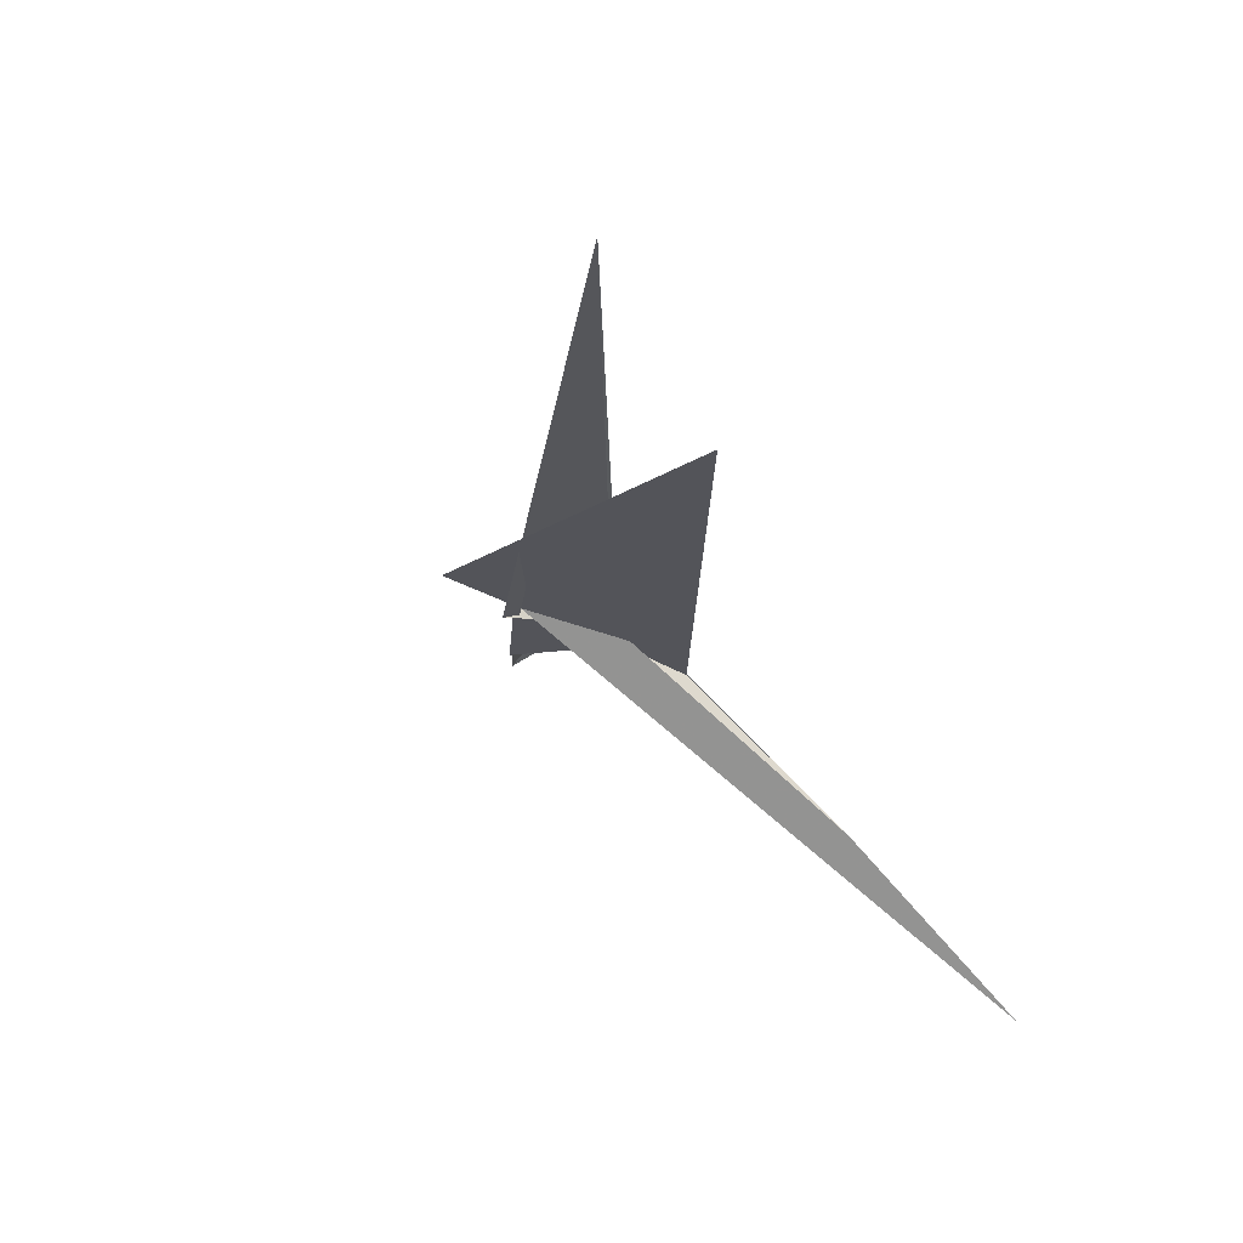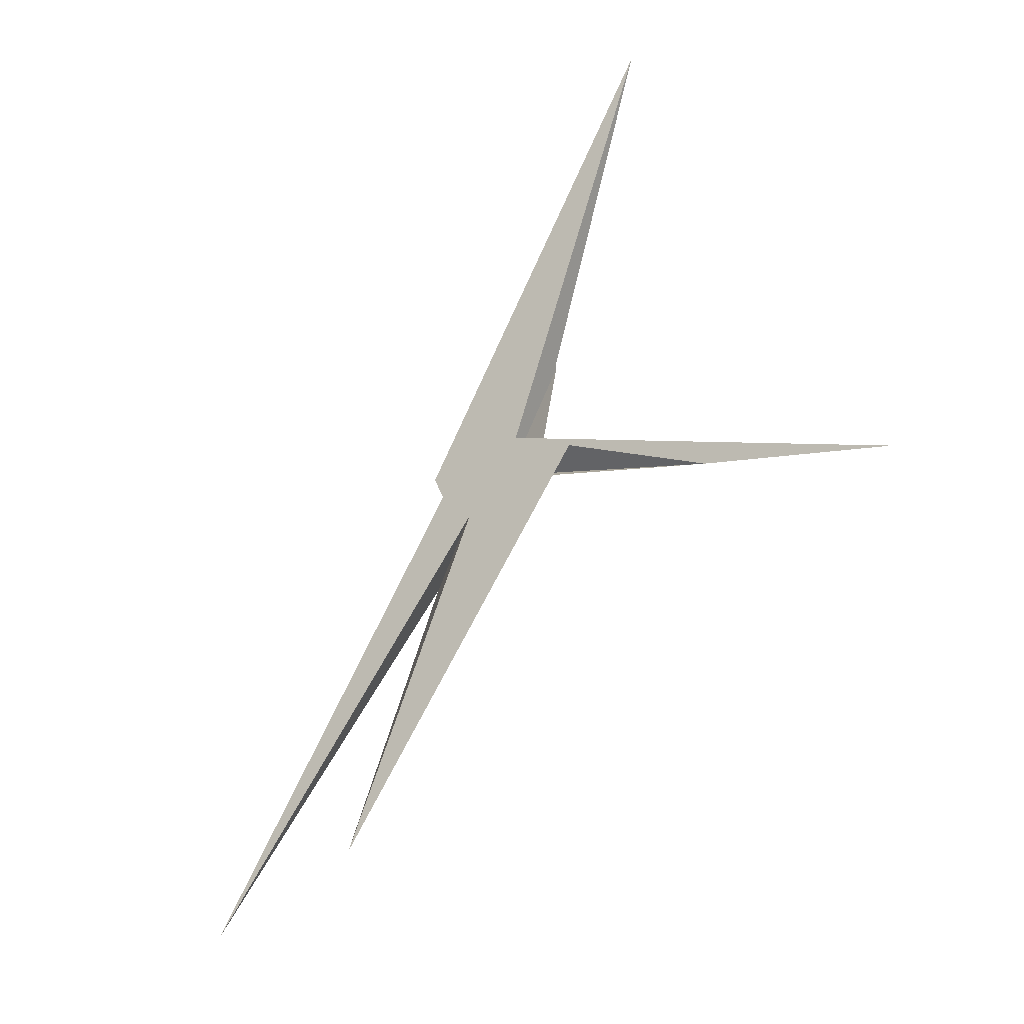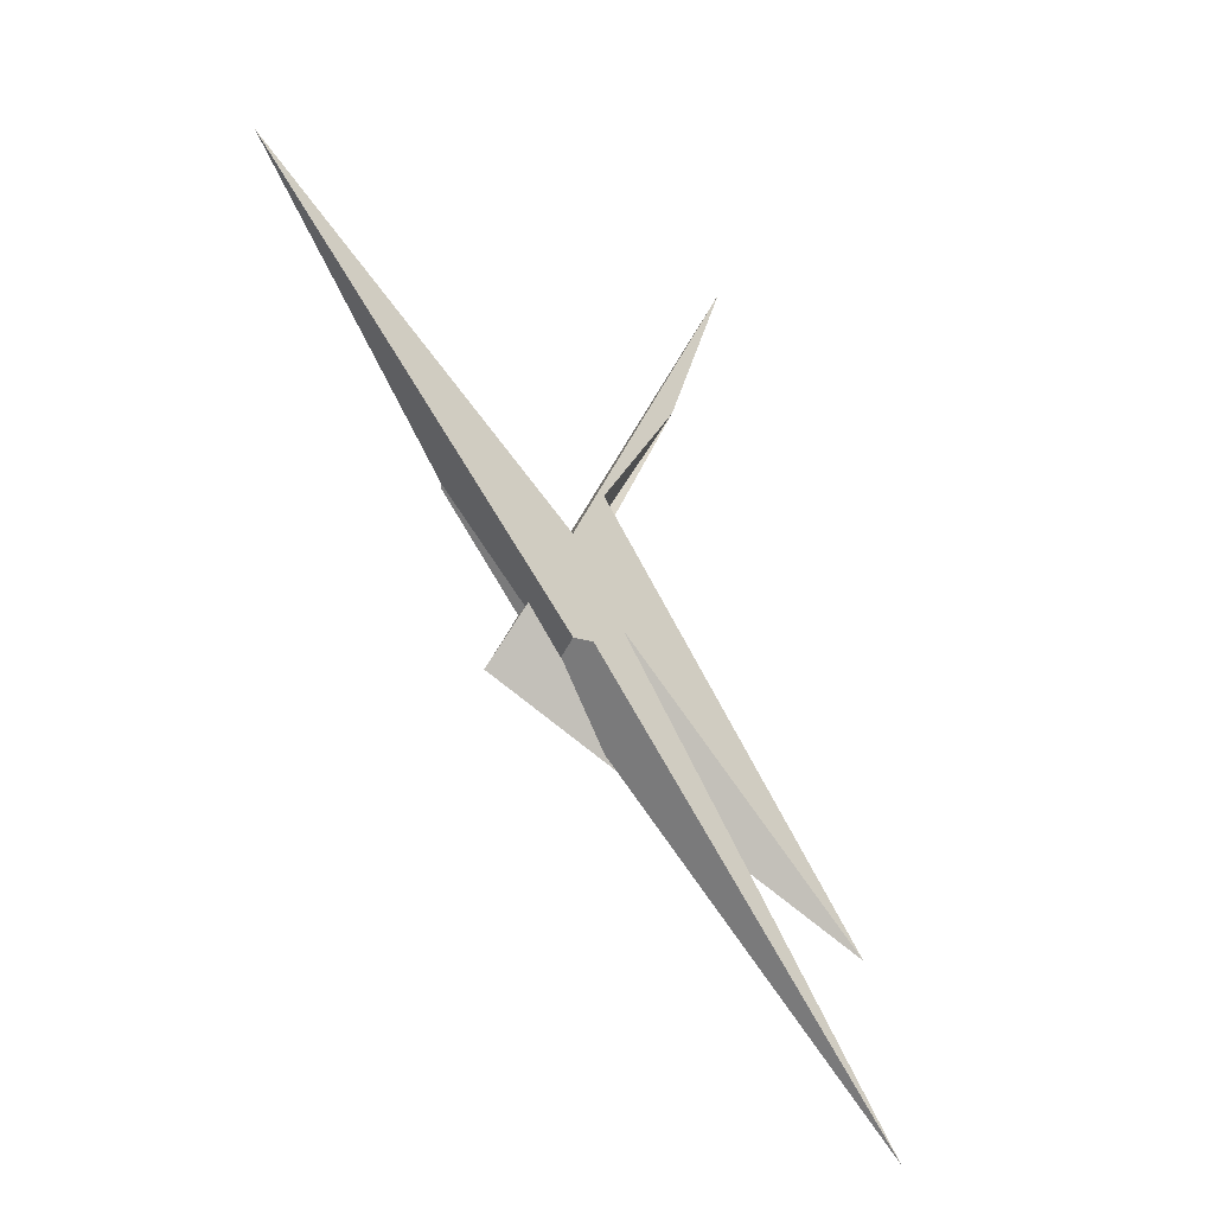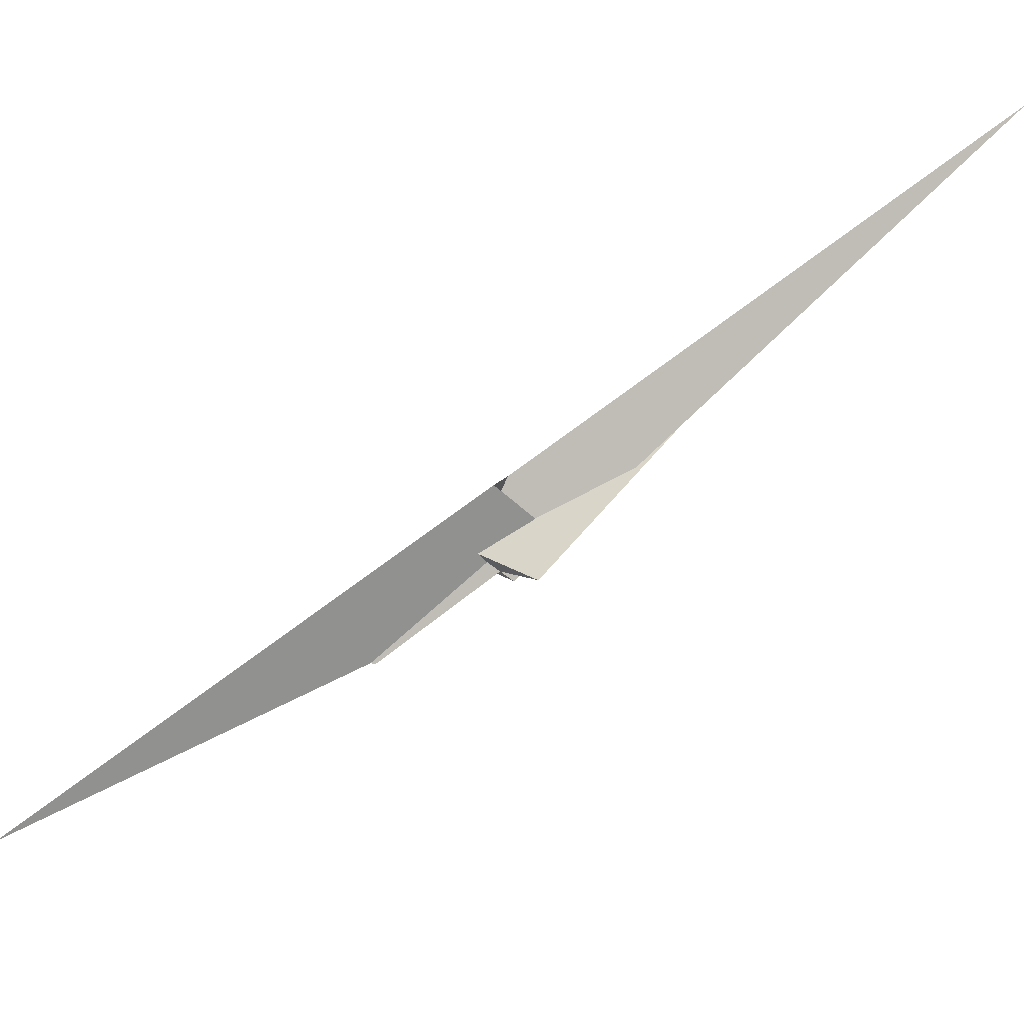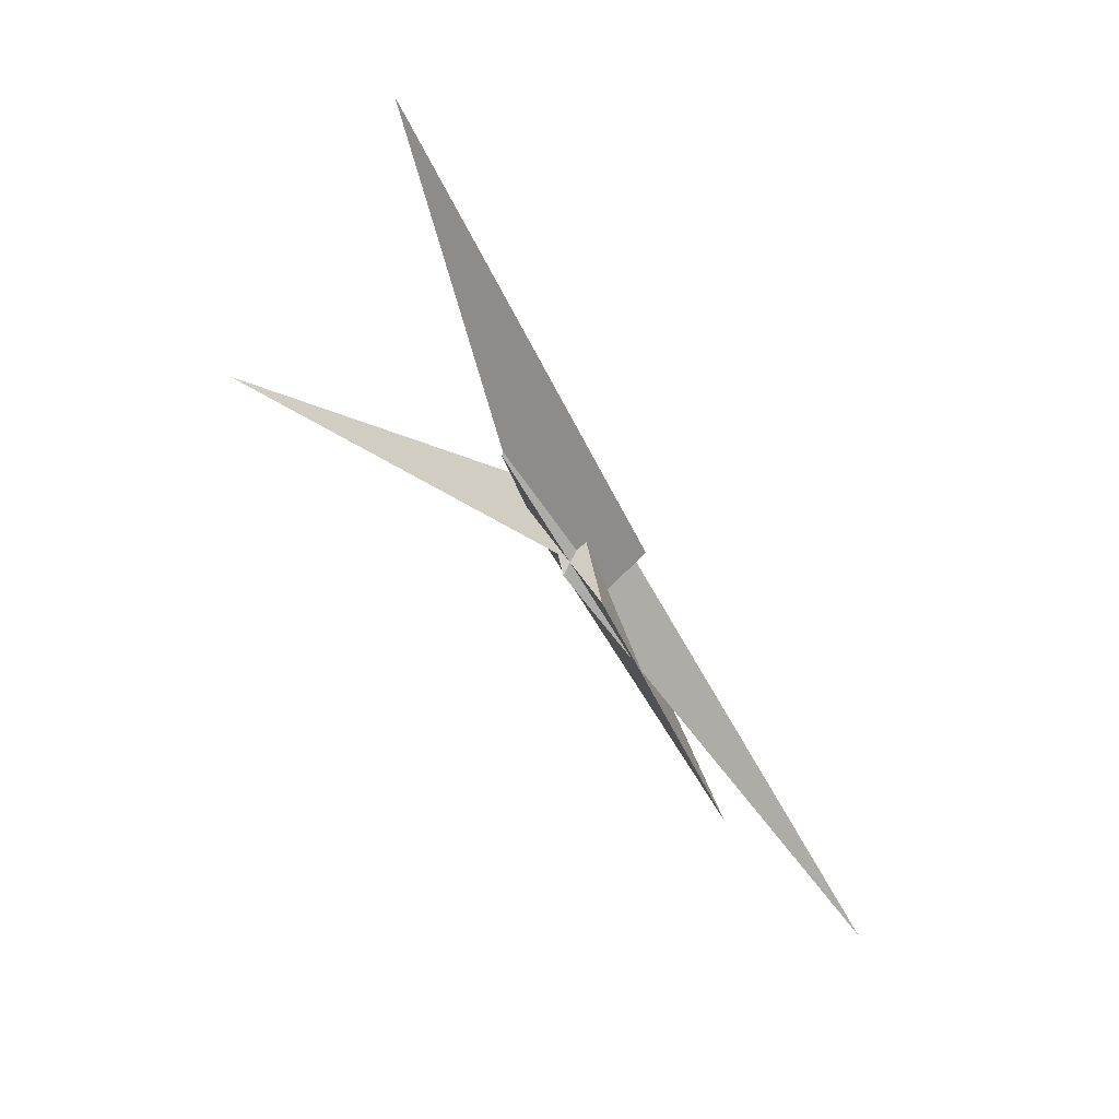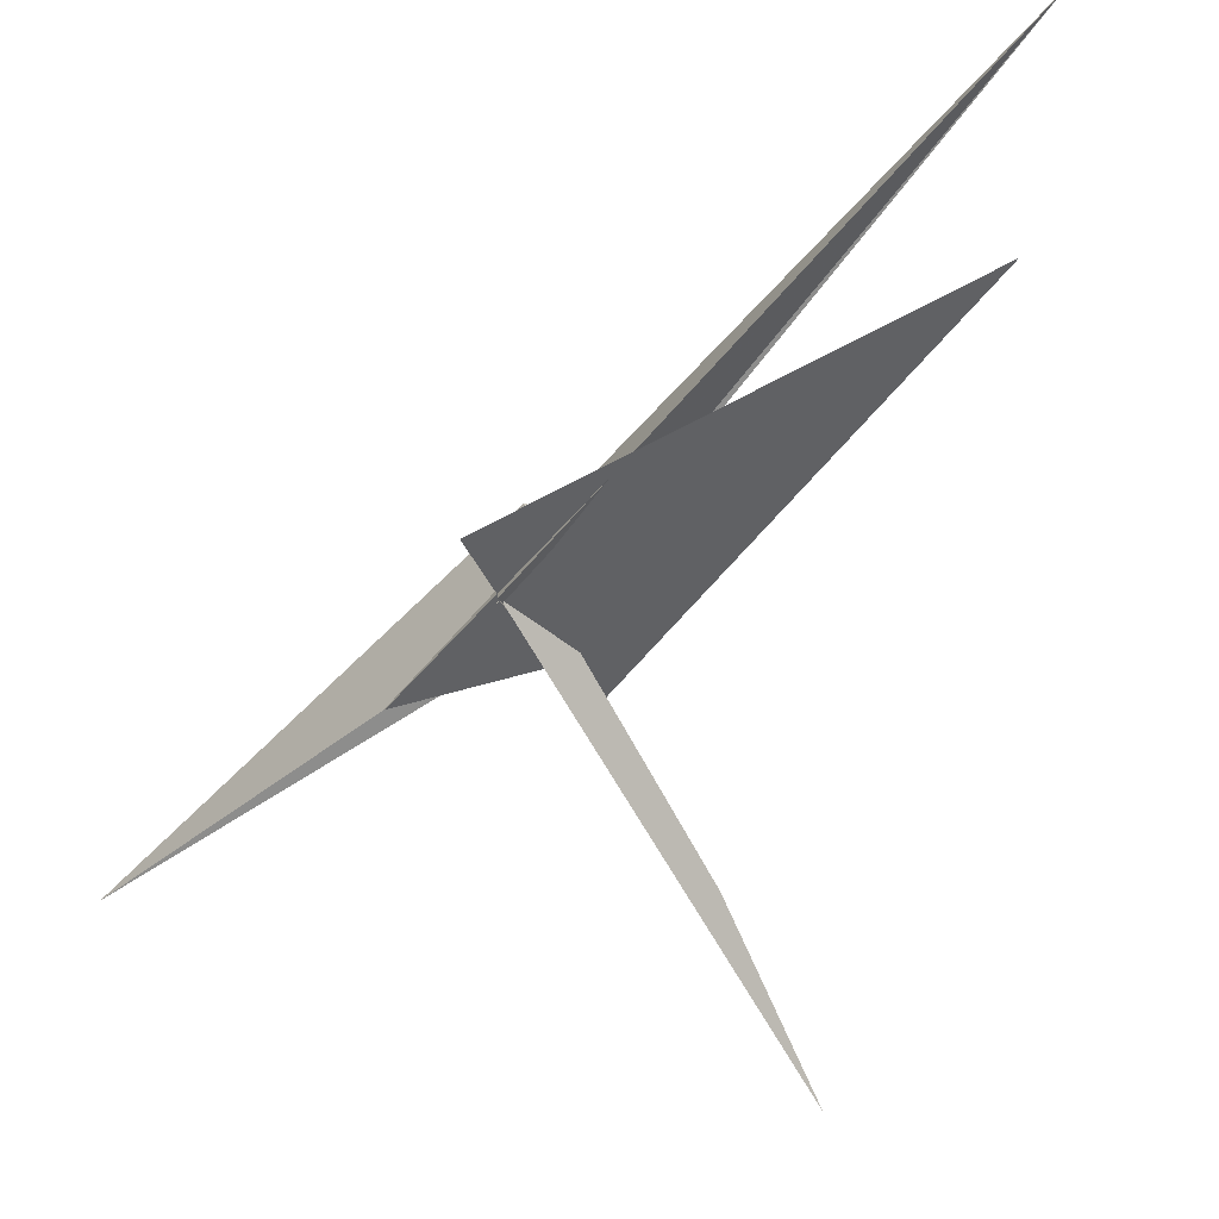
<metadata>
{"format":"obj","ext":"obj","renderer":"f3d","projection":"perspective","resolution":1024,"background":"white","views":[{"elev":13.8,"azim":20.3,"up":"+Z"},{"elev":24.5,"azim":83.9,"up":"+Y"},{"elev":23.5,"azim":-22.4,"up":"+Y"},{"elev":37.9,"azim":-87.9,"up":"+Z"},{"elev":6.5,"azim":-94.6,"up":"+Y"},{"elev":-16.7,"azim":-24.1,"up":"+Z"}]}
</metadata>
<code>
v 3.247 -11.14 3.949
v 7.691 -8.59 -3.184
v 29.66 14.21 -36.96
v -1.79 -47.04 7.165
v 25.7 30.84 -27.81
v 20.64 31.82 -19.12
v -1.865 -47.33 7.248
v -4.704 -33.57 14.08
v 8.187 21.83 0.4645
v -4.193 -31.72 13.49
v -3.454 -9.129 15.57
v -17.84 -14.74 -13.36
v -12.65 -12.86 -15.07
v -17.89 -14.72 -13.54
v 234.3 103.6 -259.2
v 147 57.82 -145.3
v -14.01 -15.66 -0.7504
v 2.926 -9.473 -6.673
v -9.313 -15.4 6.403
v 19.27 -7.027 8.799
v -52.53 -41.88 7.938
v -21.04 -17.1 -11.49
v -31.19 12.45 -30.65
v 57.4 41.15 -57.53
v 170.9 -246 127.4
v -55.64 59.97 -60.77
v -15.62 3.294 -25.76
v -17.81 -17.17 -16.42
v 1.481 17.11 -6.871
v -24.15 -25.8 -16.58
v -15.71 -0.203 -0.5126
v -6.581 -2.828 -17.16
v -15.6 -9.175 2.86
v -14.11 -16.57 -0.9296
v -4.223 -12.64 43.52
v -149 291 -132.2
v -55.29 62.84 -60.11
v -1.549 -6.449 -10.88
v -0.6049 -4.347 -11.22
v -11.92 -2.487 1.073
v 32.45 -11.47 13.01
v 147.9 -335.4 231.7
v 30.05 -25.74 17.87
v 11.85 -20.65 38.33
f 1 2 9 6 5 3 4 7 8 10 11
f 1 2 20 19 17 16 15 14 12 13 18
f 3 4 13 12 23 27 26 22 21 25 24
f 5 6 15 14 28 30 22 21 31 32 29
f 7 8 33 34 37 36 35 23 12 14 28
f 3 5 29 39 38 40 33 34 17 16 24
f 4 7 28 30 42 41 43 39 38 18 13
f 6 9 36 35 44 42 41 25 24 16 15
f 8 10 19 20 43 41 25 21 31 40 33
f 10 11 44 42 30 22 26 37 34 17 19
f 1 11 44 35 23 27 32 31 40 38 18
f 2 9 36 37 26 27 32 29 39 43 20

</code>
